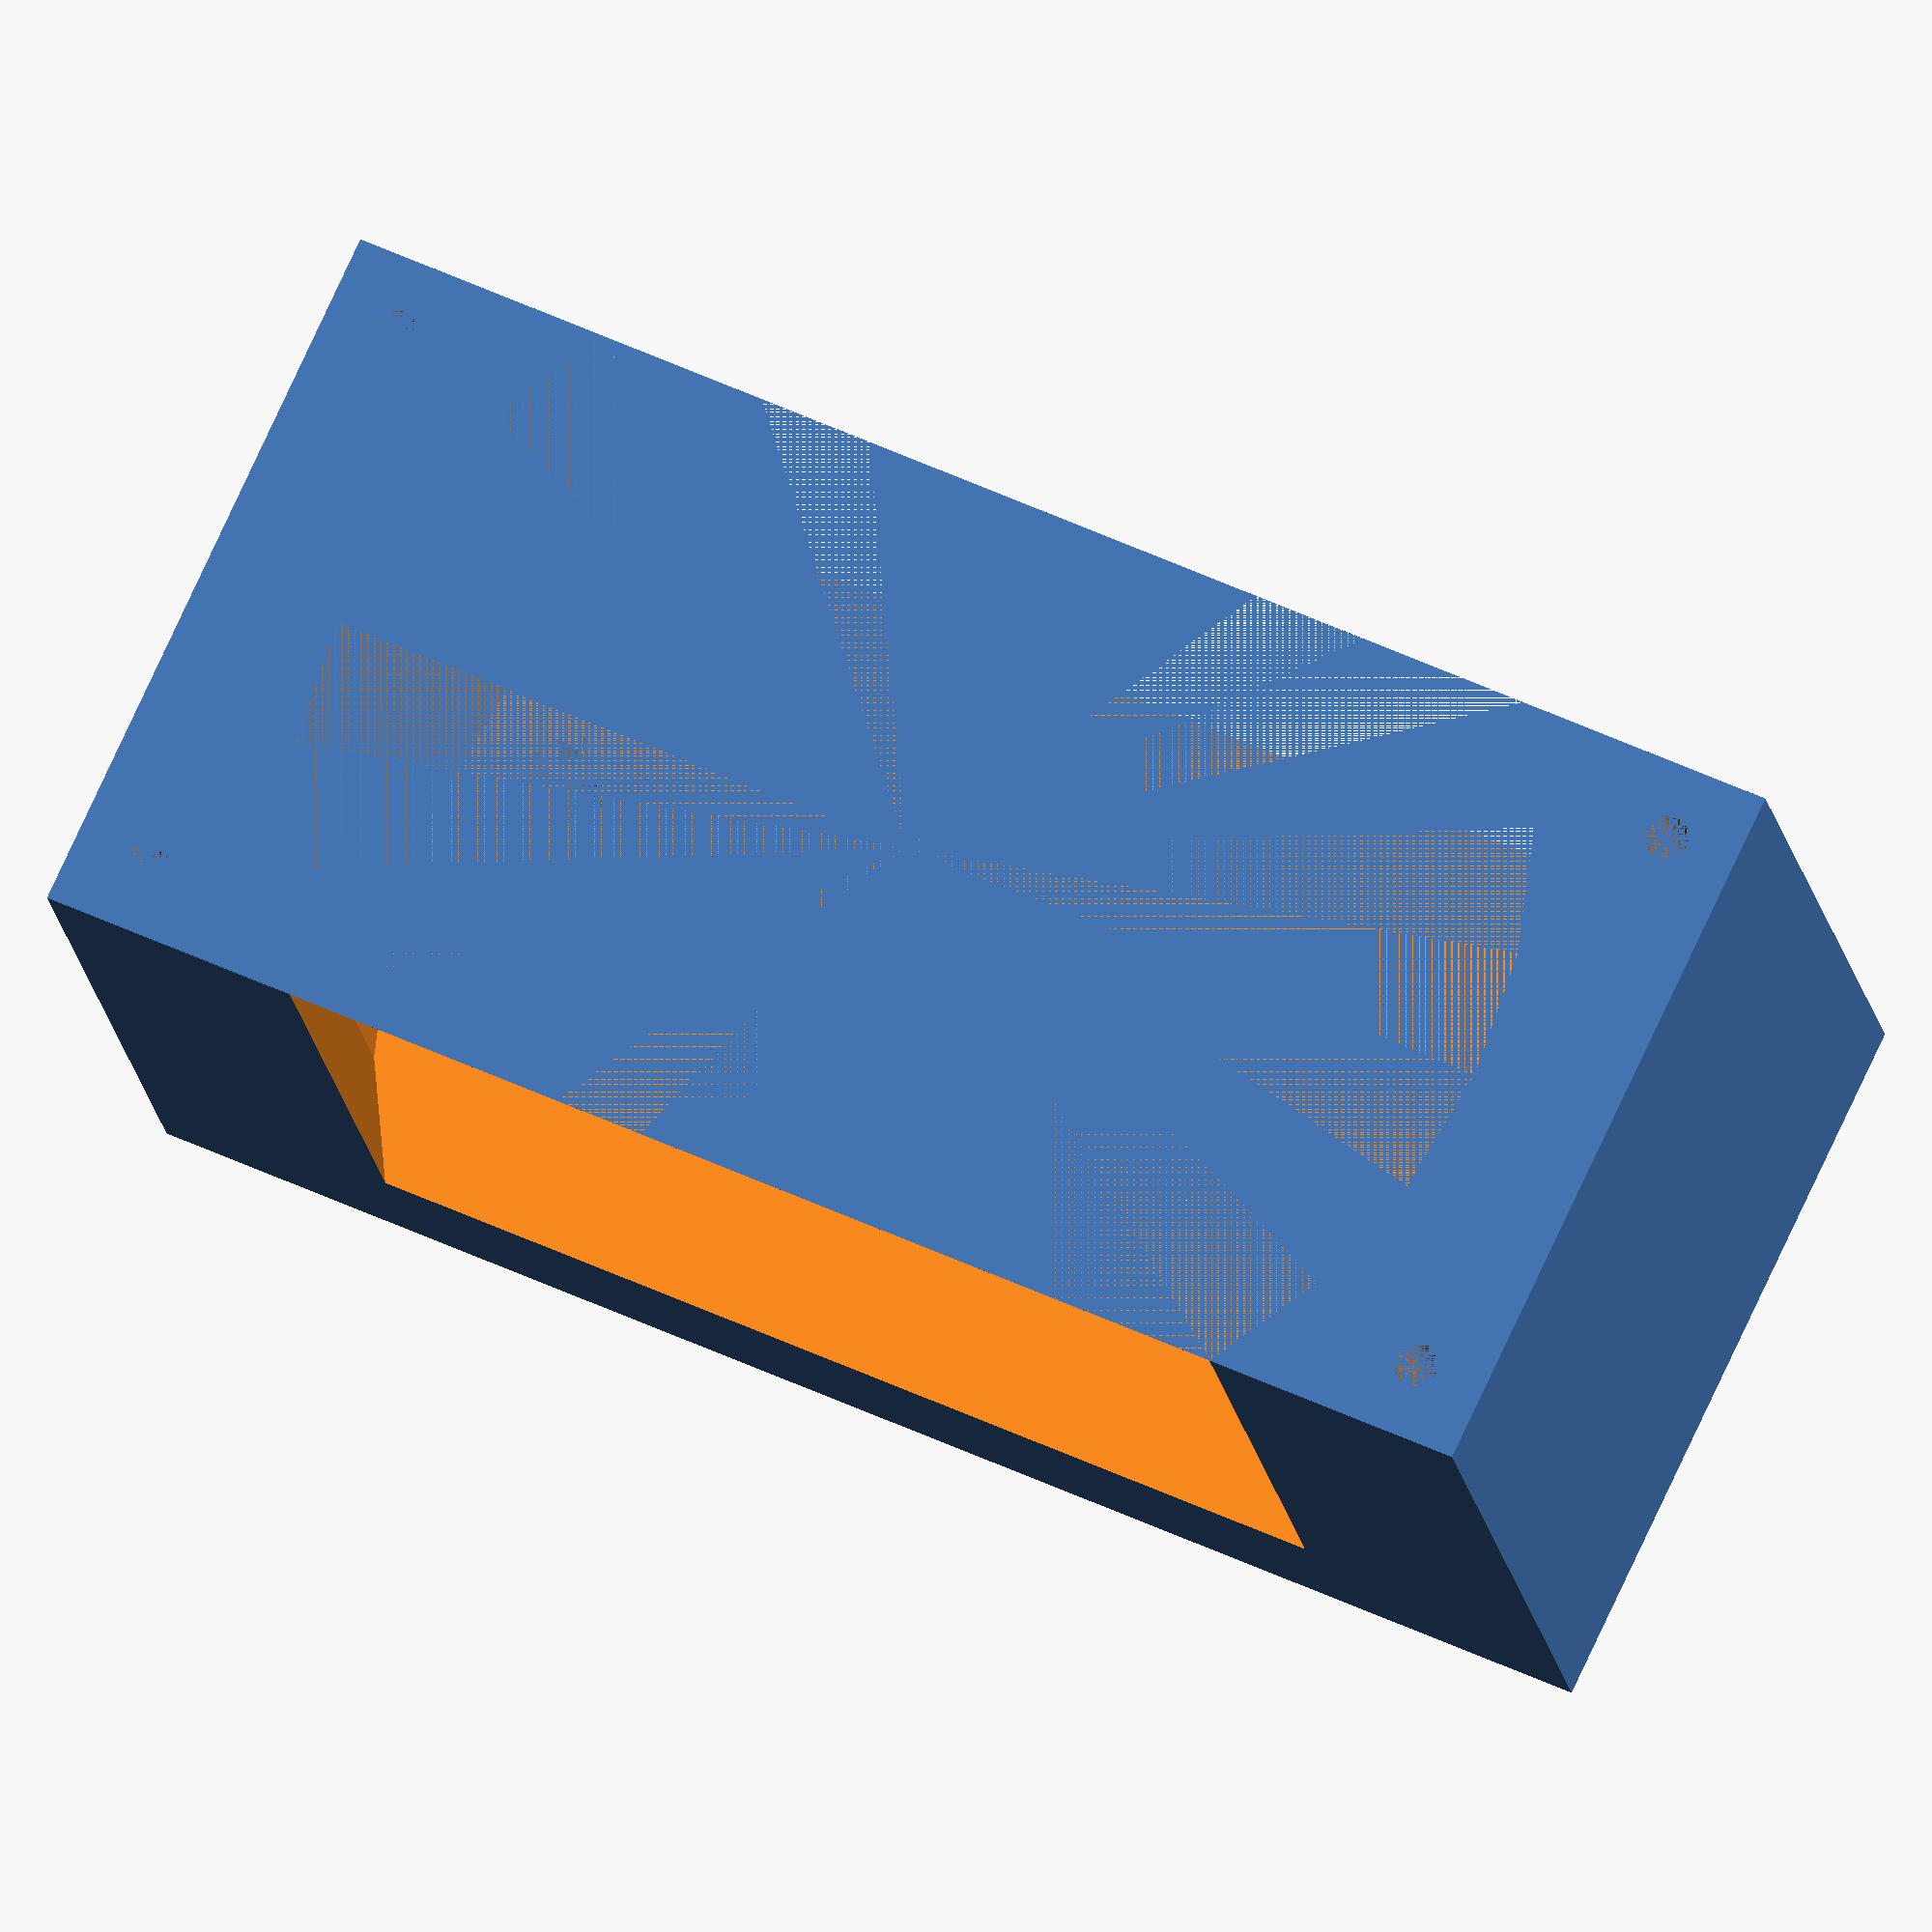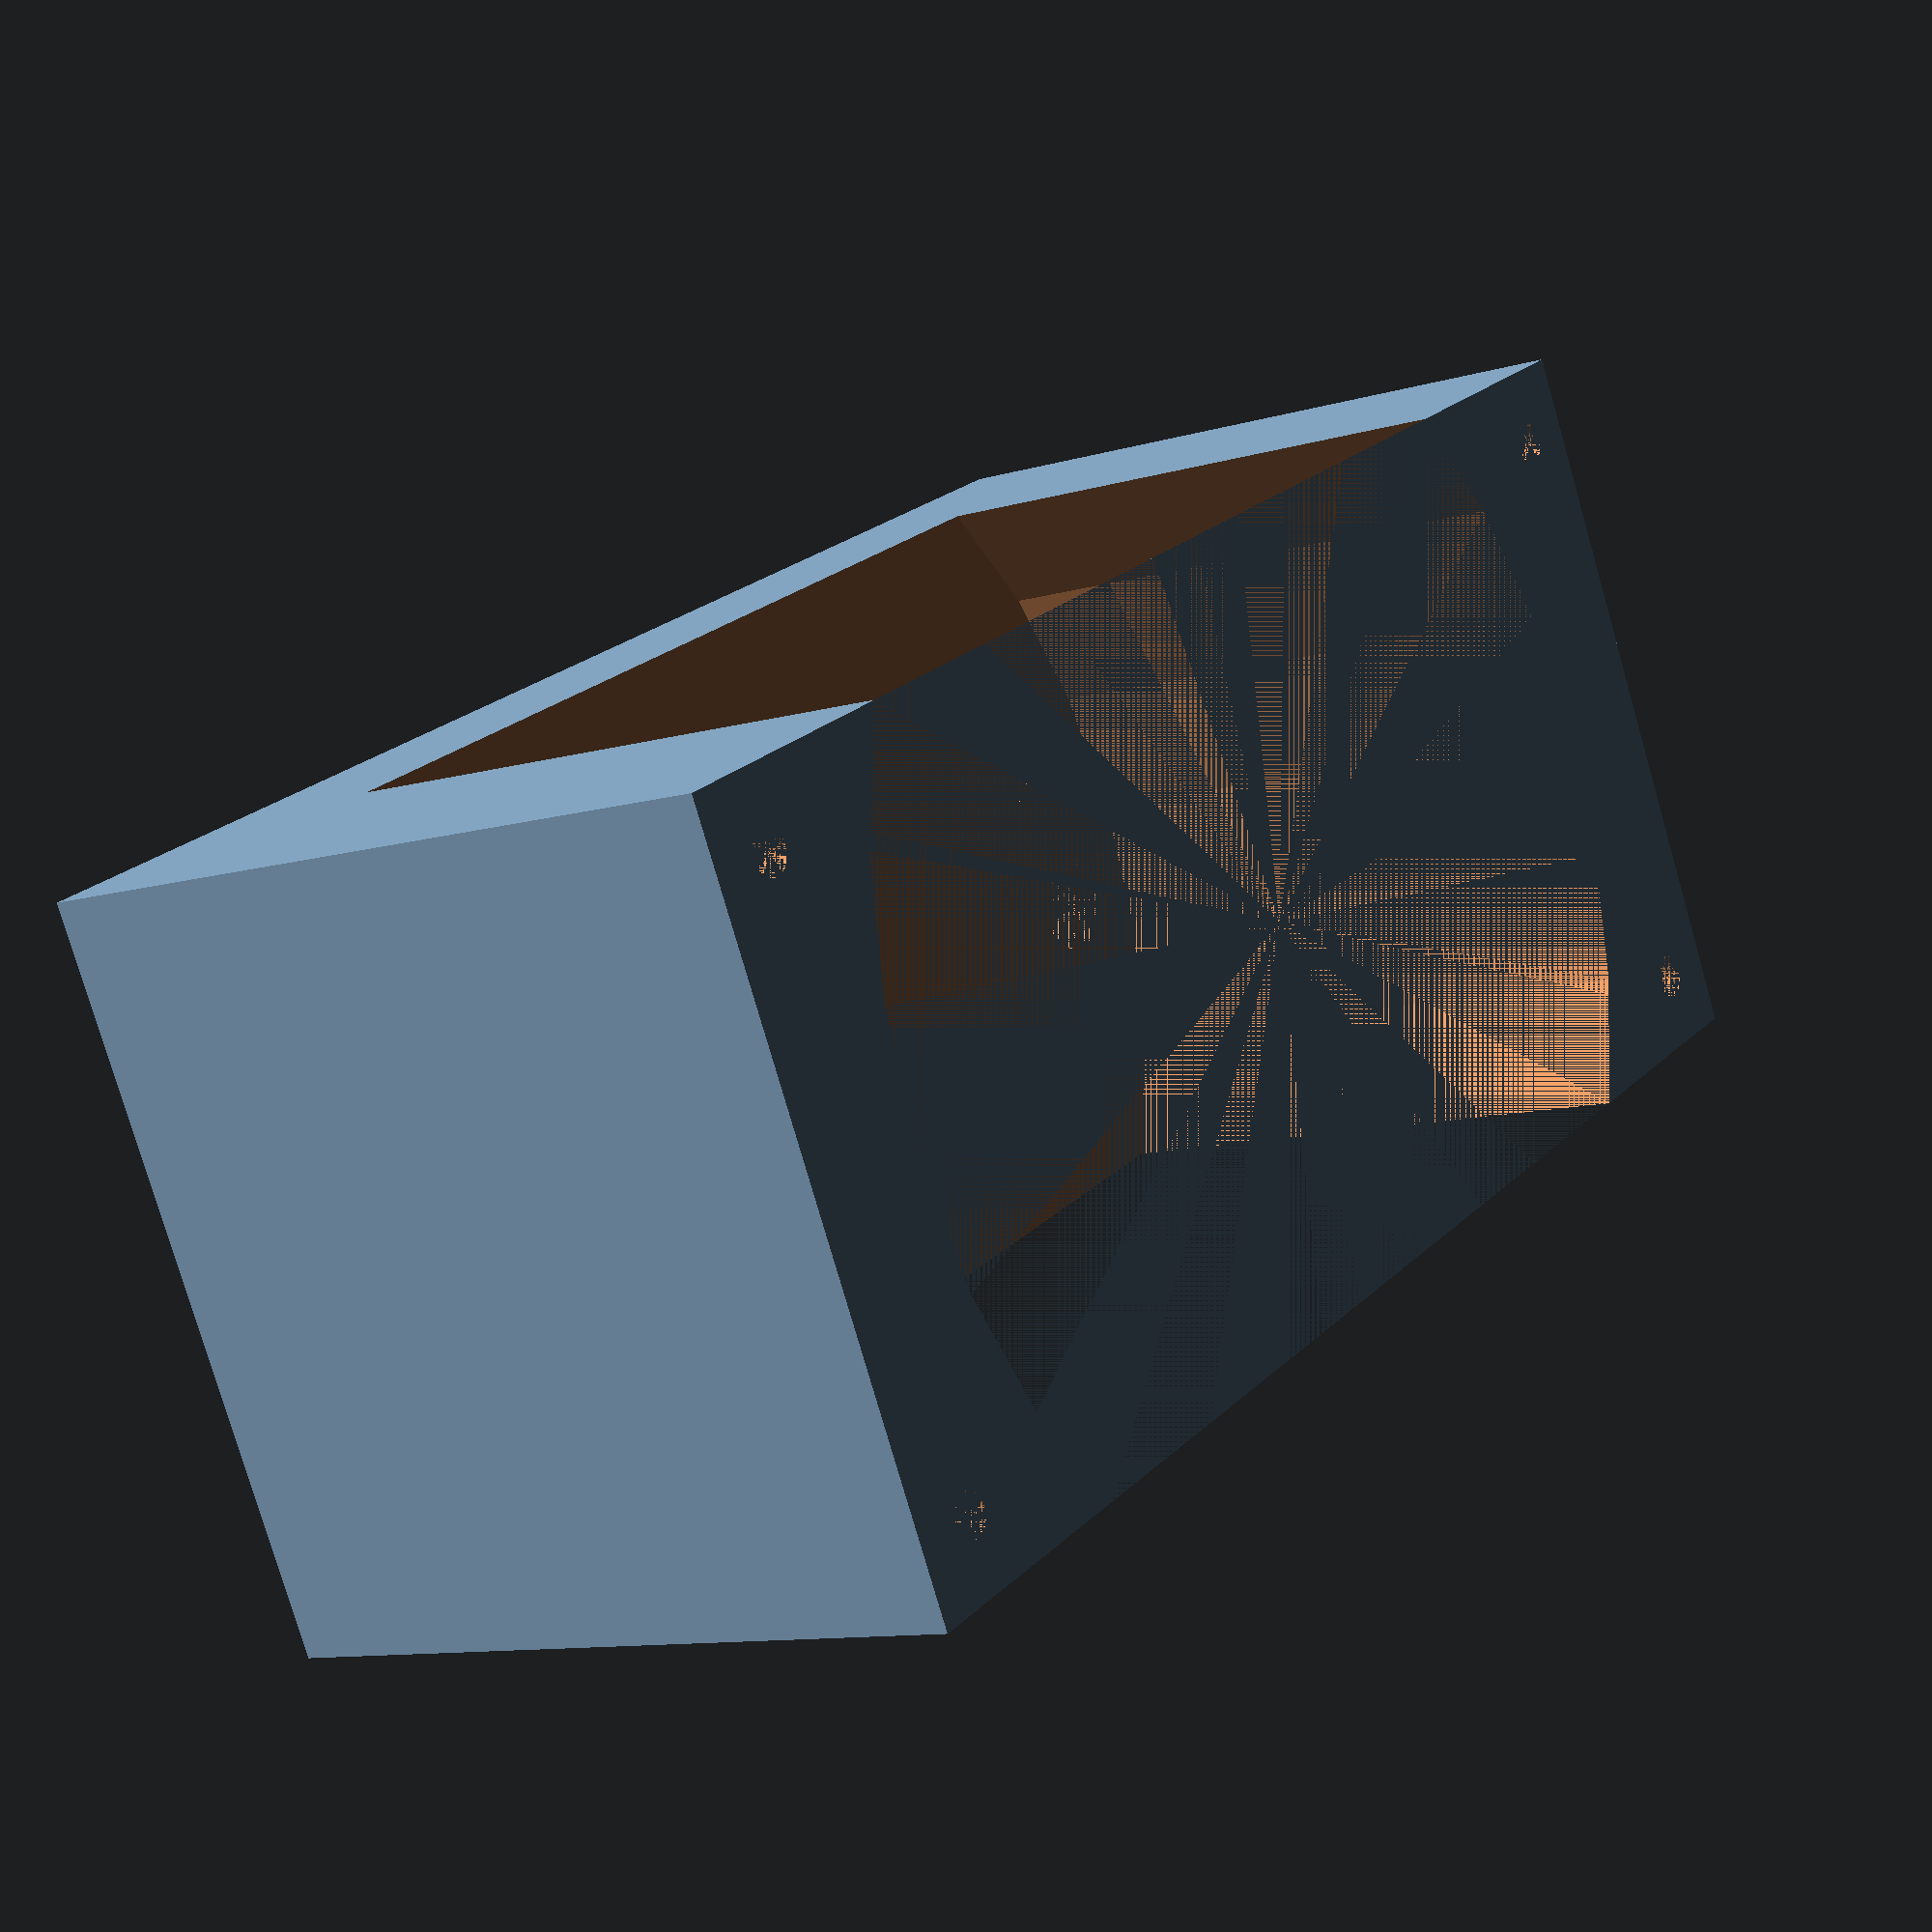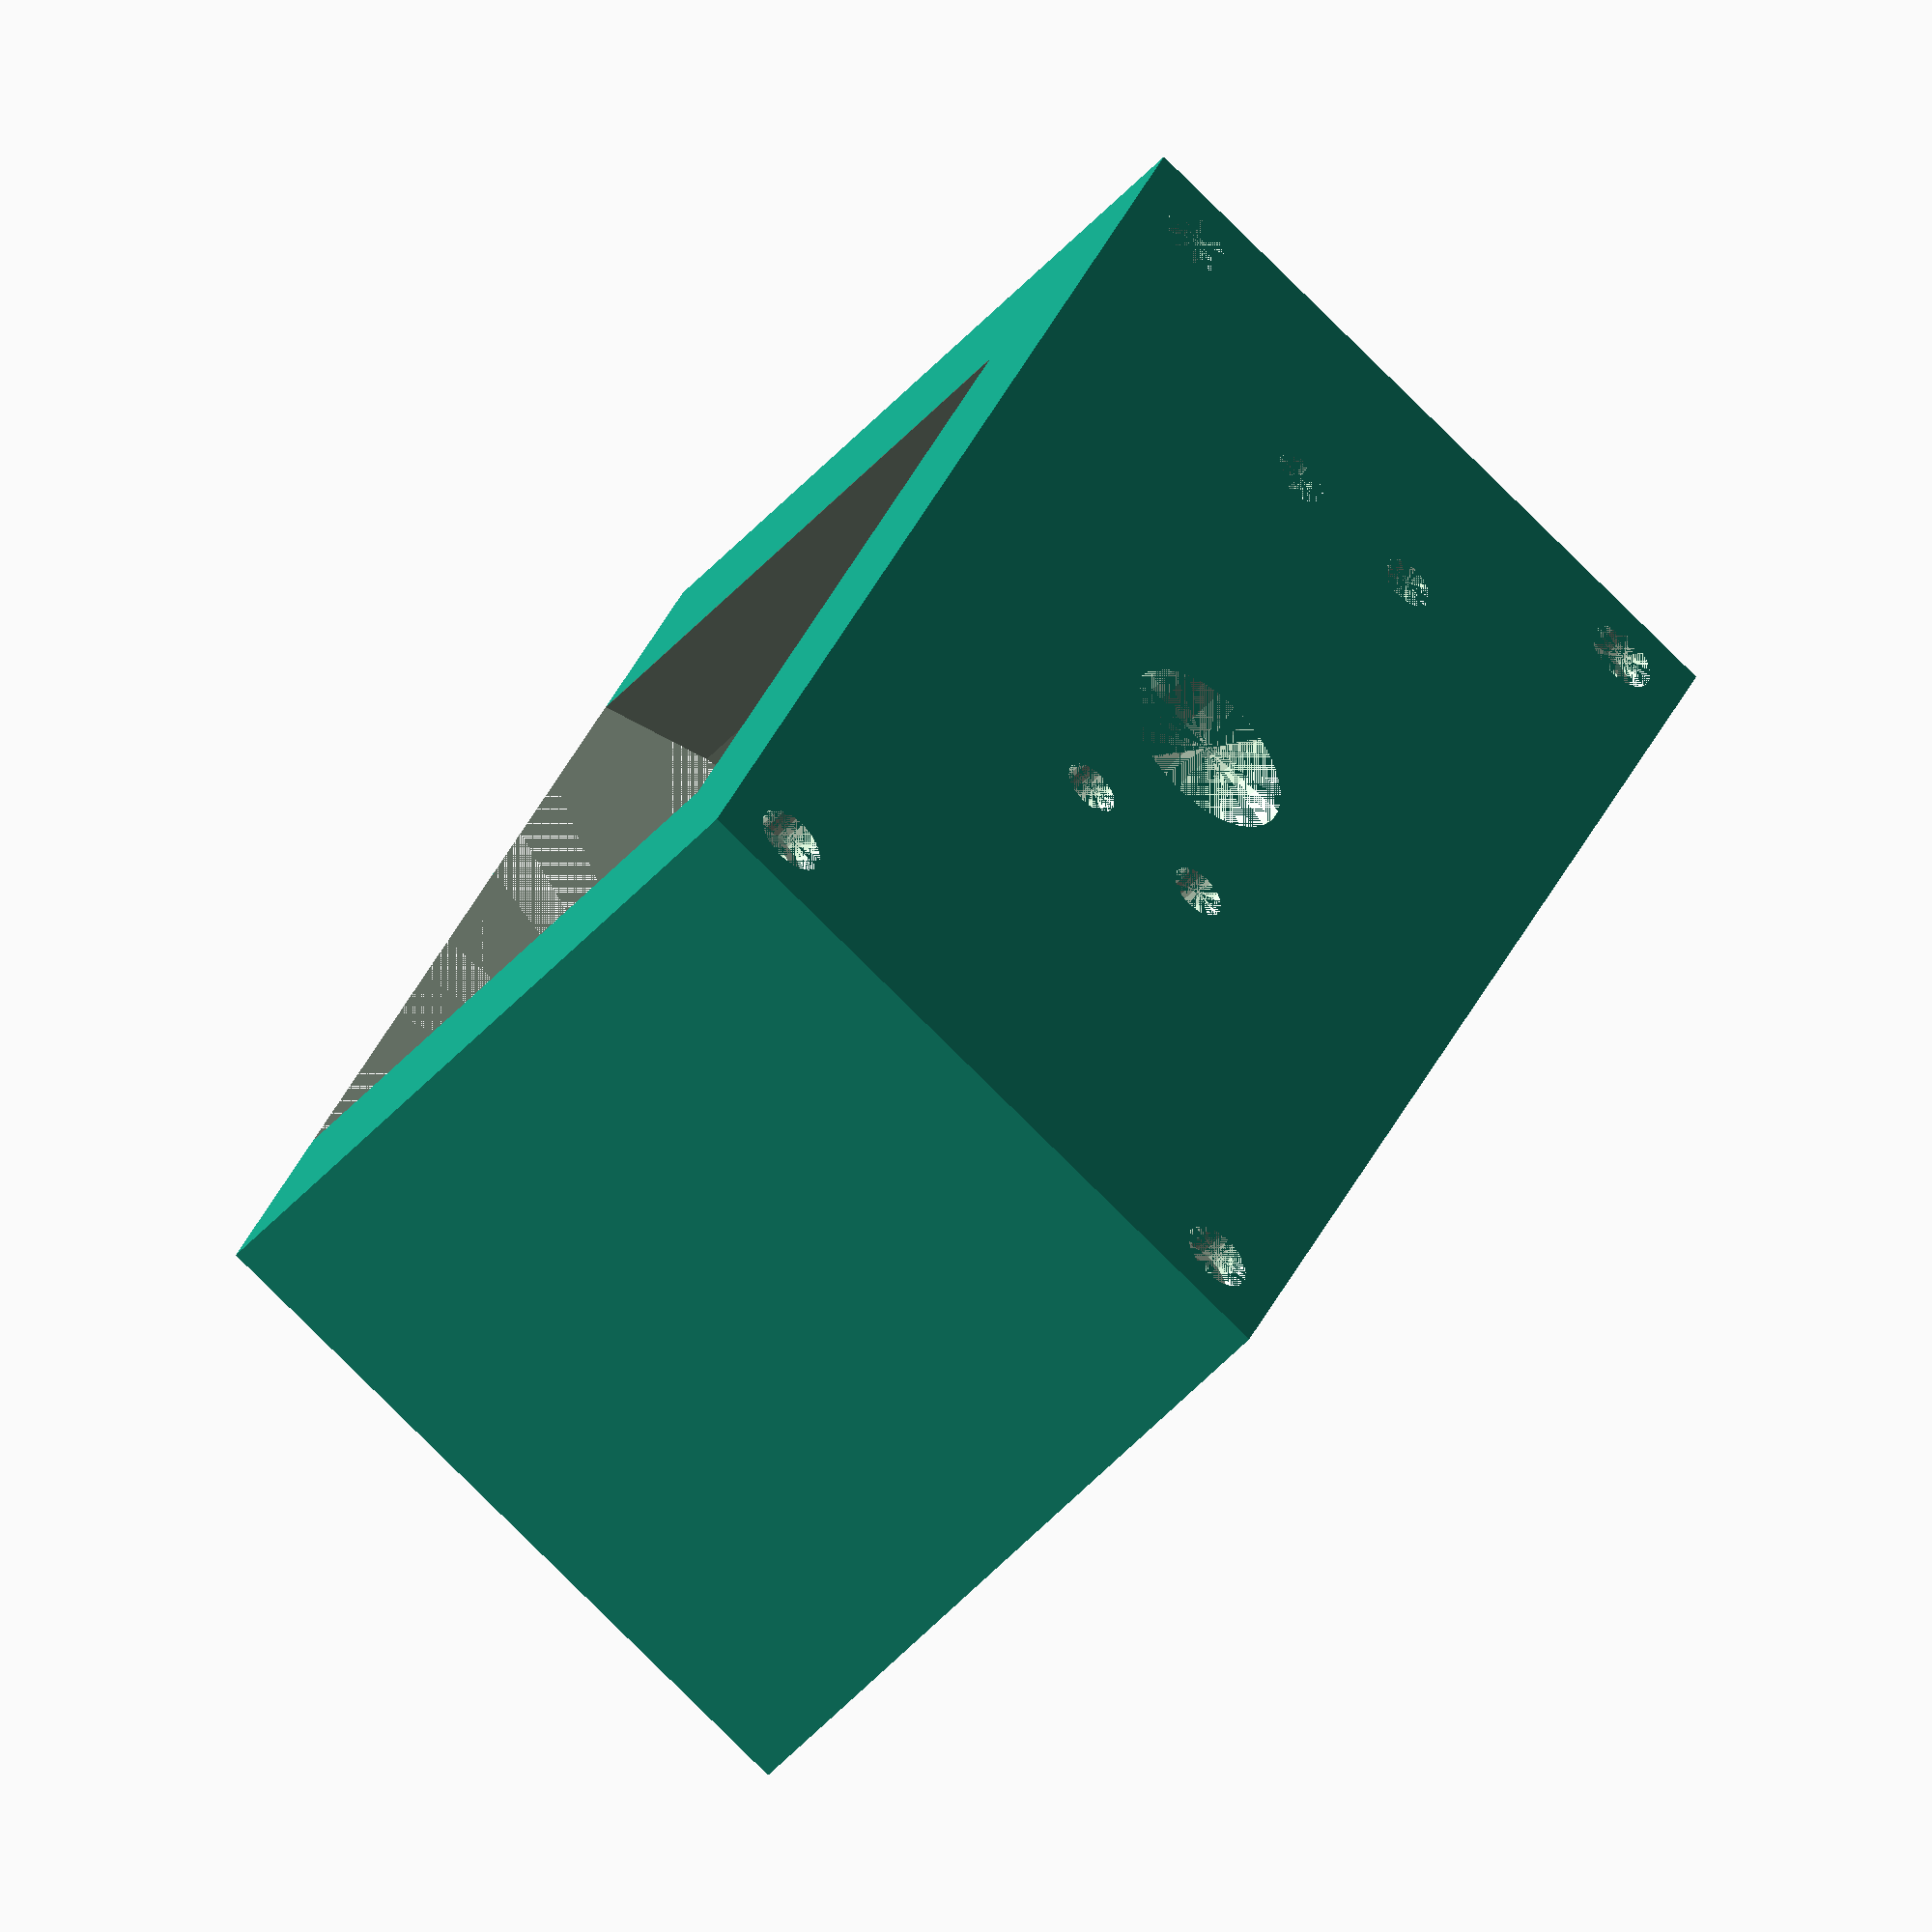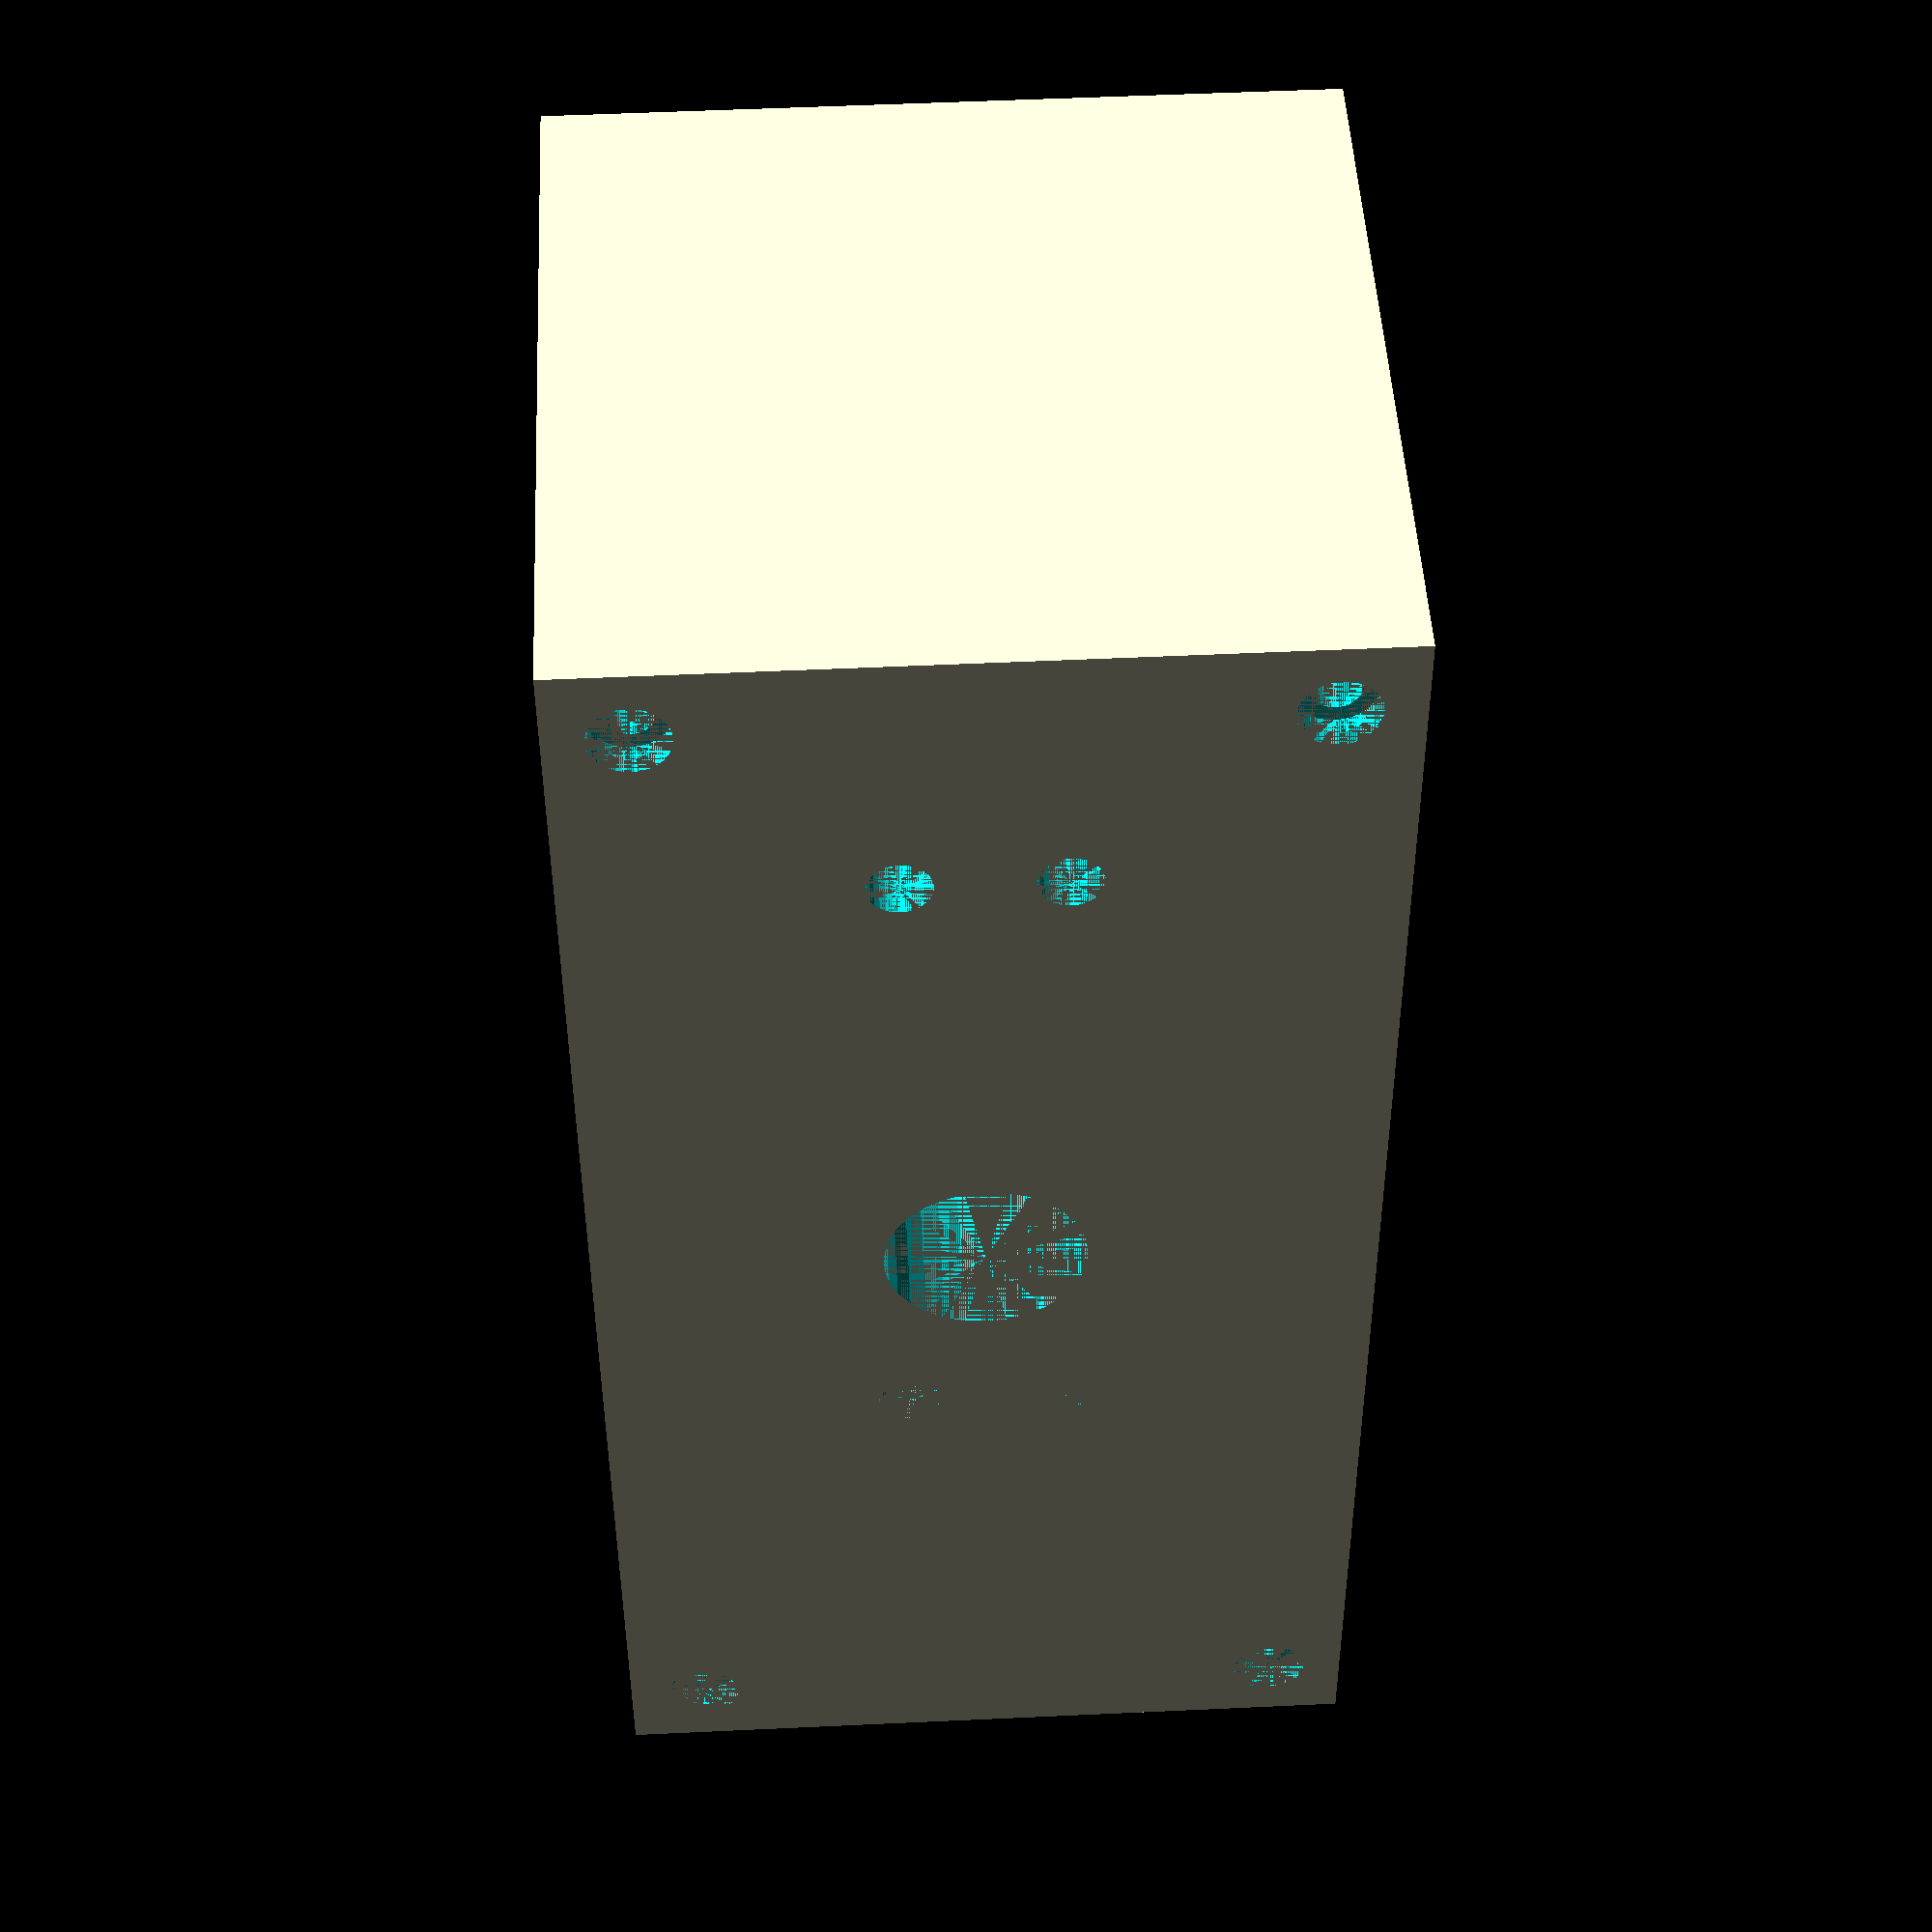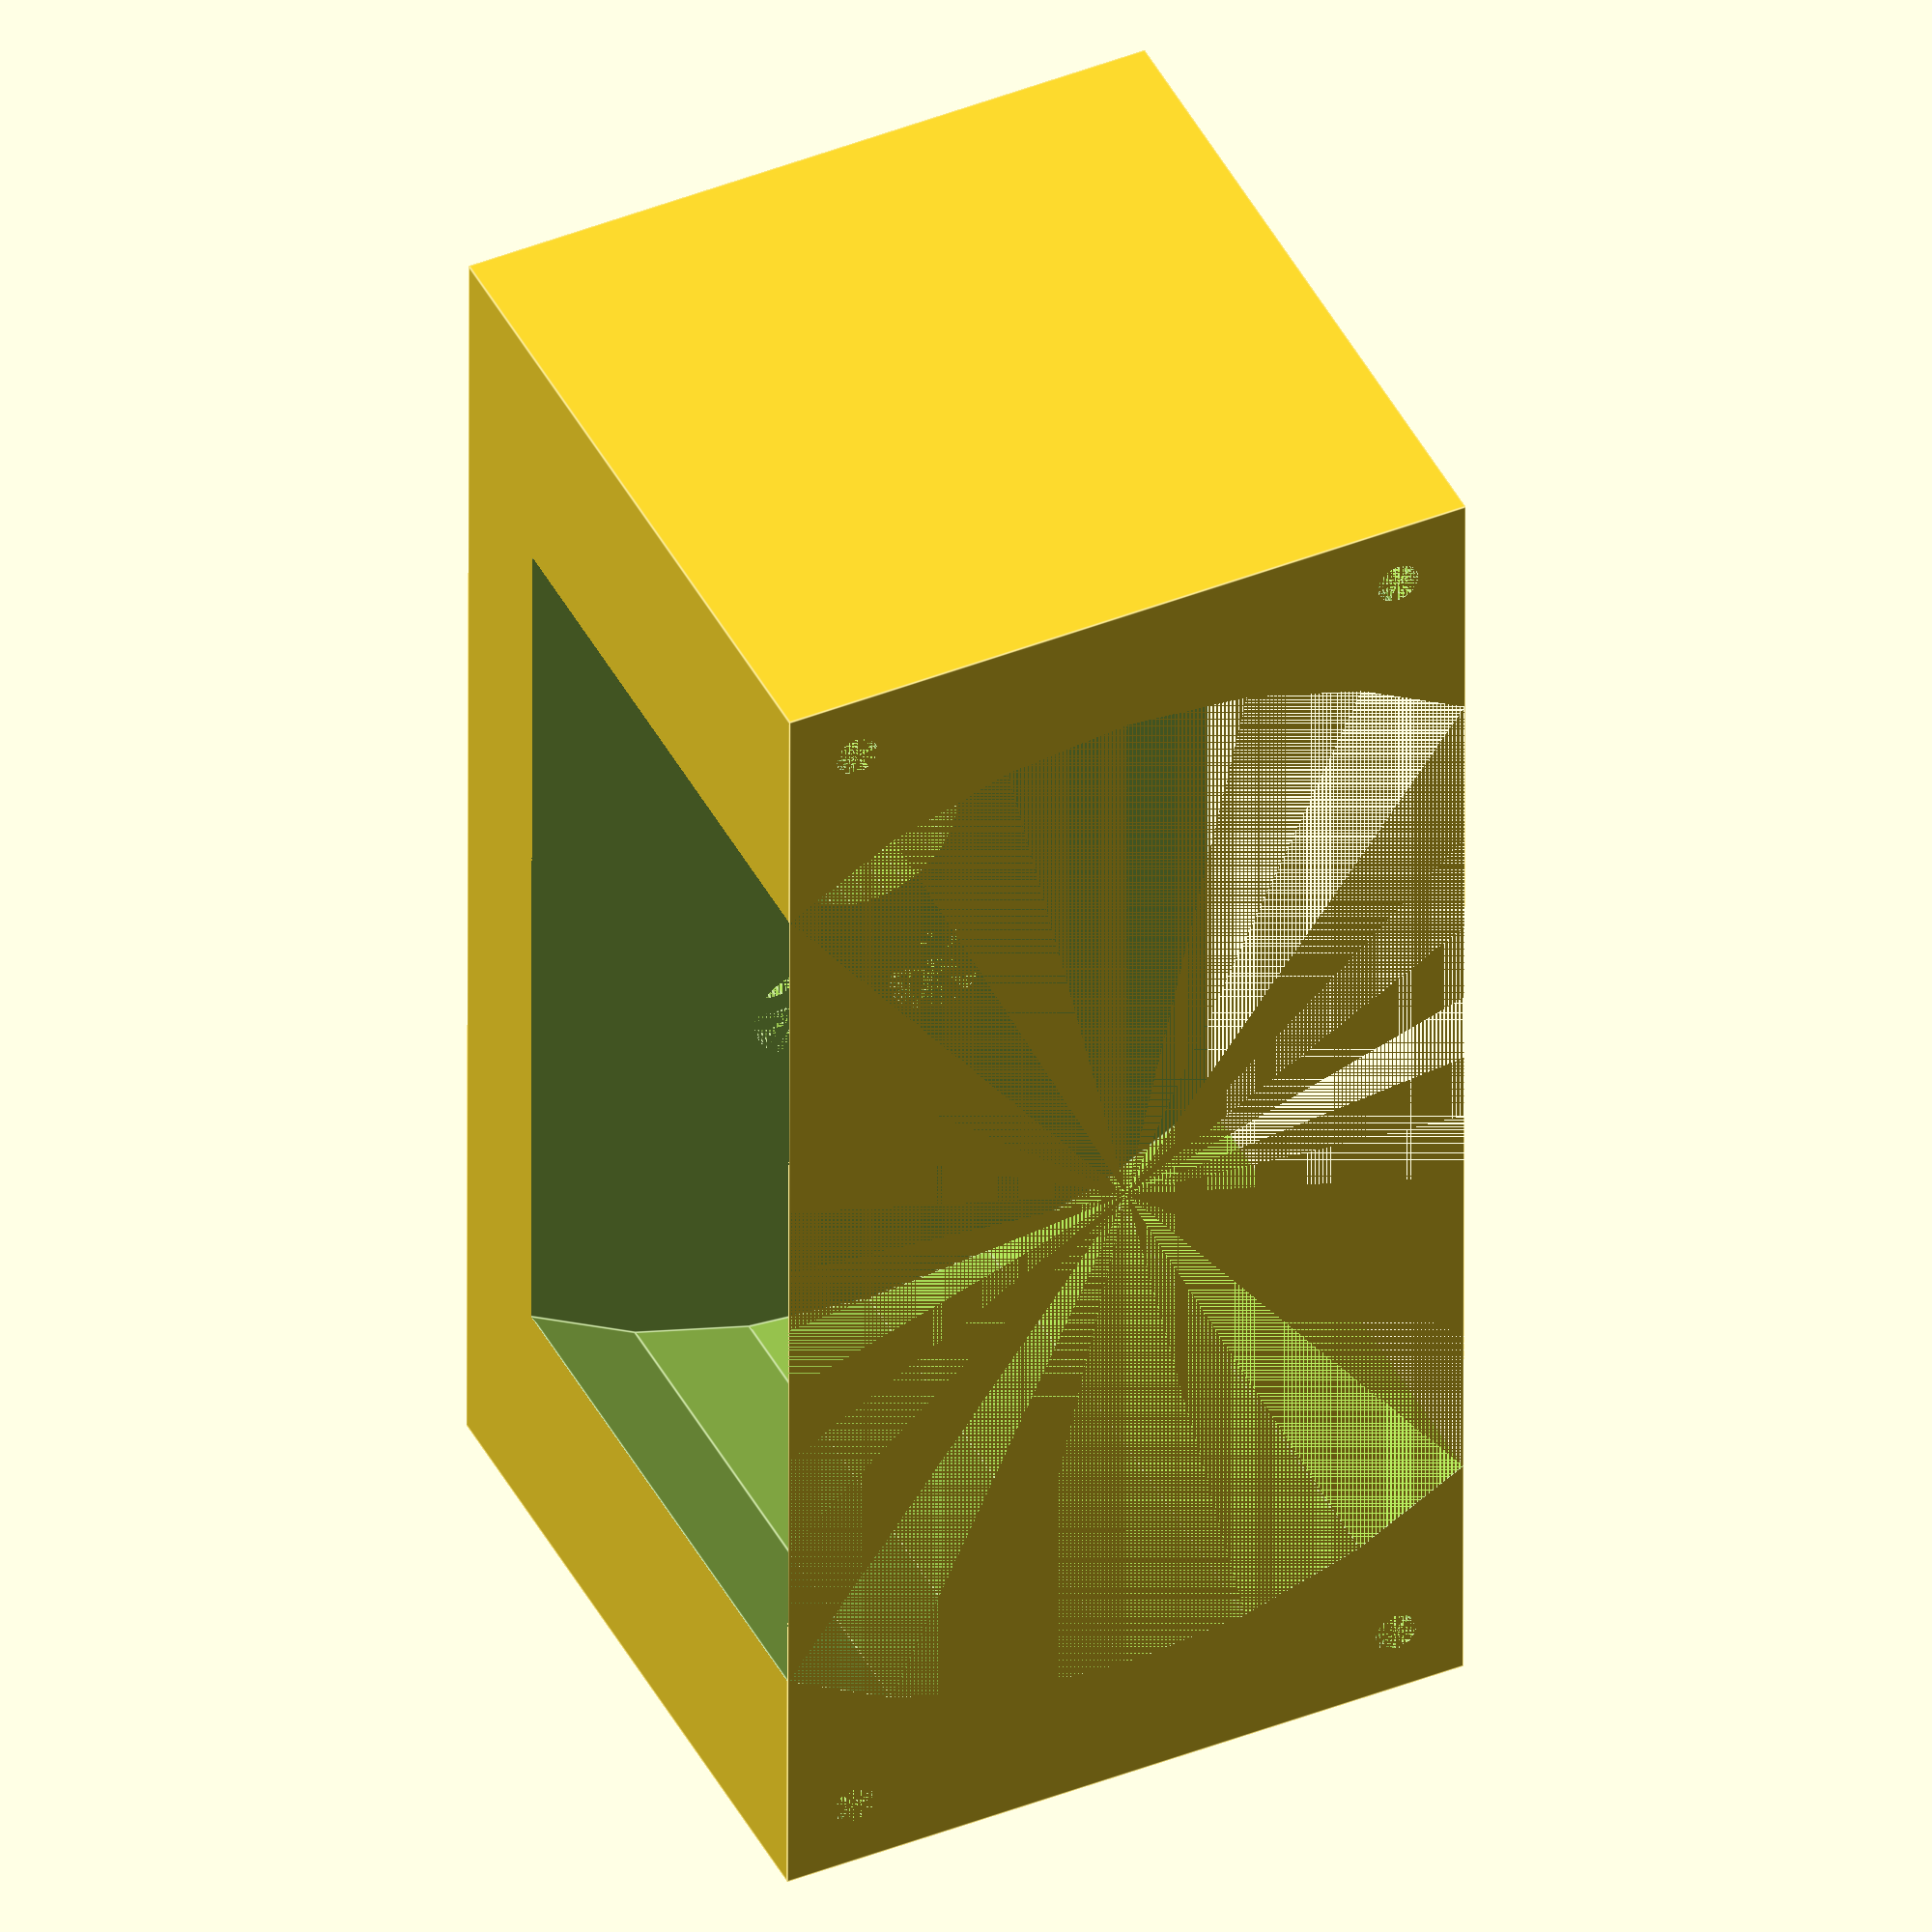
<openscad>
$fs = 0.01;
// Dimensions of the faceplate for the deadbolt
deadbolt_face_diam = 85;
deadbolt_face_height = 13;
deadbolt_stack_height = 40;

// Dimensions of the box
box_width = 50;
box_length = 105;
base_height = 10;
box_height = deadbolt_stack_height + base_height;

servo_hole_diam = 13;

// To remove screw holes, set 'screw_hole_diam' and 'screw_cap_diam' to 0.
screw_hole_diam = 3;
screw_spacing = (((box_length - deadbolt_face_diam) / 2) / 2);

screw_cap_height = 2;
screw_cap_diam = 5;

long_servo_len = 34.5;
short_servo_len = 14.5;
servo_width = 18.5;
screw_from_center = 5;

servo_bolt_diam = 4;
servo_bolt_head_diam = 7;
servo_bolt_head_height = 4;

difference()
{
  // Draw the main box
  cube([box_length, box_width, box_height], center = true);
  // Subtract the cylinder for the deadbolt
  translate([0, 0, ((box_height - deadbolt_stack_height)/2)])
    cylinder(h = deadbolt_stack_height, r = (deadbolt_face_diam/2), center = true);
  // Subtract the servo axle hole cylinder
  translate([0, 0, (box_height / 2 * -1)])
    cylinder(h = (box_height - deadbolt_face_height), r = (servo_hole_diam / 2));

  // Subtract screw hole 1
  translate([((deadbolt_face_diam / 2) + screw_spacing), ((box_width / 2) - screw_spacing), 0])
    cylinder(h = box_height, r = (screw_hole_diam / 2), center = true);
  
  // Subtract screw hole 1 cap
  translate([((deadbolt_face_diam / 2) + screw_spacing), ((box_width / 2) - screw_spacing), (-1 * box_height / 2)])
    cylinder(h = screw_cap_height, r = (screw_cap_diam / 2));
  
  // Subtract screw hole 2
  translate([((deadbolt_face_diam / 2) + screw_spacing), ((-1 * box_width / 2) + screw_spacing), 0])
    cylinder(h = box_height, r = (screw_hole_diam / 2), center = true);
 
  // Subtract screw hole 2 cap
  translate([((deadbolt_face_diam / 2) + screw_spacing), ((-1 * box_width / 2) + screw_spacing), (-1 * box_height / 2)])
    cylinder(h = screw_cap_height, r = (screw_cap_diam / 2)); 

  // Subtract screw hole 3
  translate([((-1 * deadbolt_face_diam / 2) - screw_spacing), ((box_width / 2) - screw_spacing), 0])
    cylinder(h = box_height, r = (screw_hole_diam / 2), center = true);
  
  // Subtract screw hole 3 cap
  translate([((-1 * deadbolt_face_diam / 2) - screw_spacing), ((box_width / 2) - screw_spacing), (-1 * box_height / 2)])
    cylinder(h = screw_cap_height, r = (screw_cap_diam / 2));


  // Subtract screw hole 4
  translate([((-1 * deadbolt_face_diam / 2) - screw_spacing), ((-1 * box_width / 2) + screw_spacing), 0])
    cylinder(h = box_height, r = (screw_hole_diam / 2), center = true);
 
  // Subtract screw hole 4 cap
  translate([((-1 * deadbolt_face_diam / 2) - screw_spacing), ((-1 * box_width / 2) + screw_spacing), (-1 * box_height / 2)])
    cylinder(h = screw_cap_height, r = (screw_cap_diam / 2));

   // Subtract servo short length screw hole 1
  translate([(short_servo_len), (screw_from_center), (-1 * box_height / 2)])
    cylinder(h = base_height, r = (servo_bolt_diam / 2));

  // Subtract servo short length screw hole 1 head
  translate([(short_servo_len), (screw_from_center), ((-1 * box_height / 2) + base_height - servo_bolt_head_height)])
    cylinder(h = servo_bolt_head_height, r = (servo_bolt_head_diam / 2));

  // Subtract servo short length screw hole 2
  translate([(short_servo_len), (-1 * screw_from_center), (-1 * box_height / 2)])
    cylinder(h = base_height, r = (servo_bolt_diam / 2));
  
  // Subtract servo short length screw hole 2 head
  translate([(short_servo_len), (-1 * screw_from_center), ((-1 * box_height / 2) + base_height - servo_bolt_head_height)])
    cylinder(h = servo_bolt_head_height, r = (servo_bolt_head_diam / 2));

  // Subtract servo long length screw hole 3
  translate([(-1 * long_servo_len), (screw_from_center), (-1 * box_height / 2)])
    cylinder(h = base_height, r = (servo_bolt_diam / 2));
  
  // Subtract servo long length screw hole 3 head
  translate([(-1 * long_servo_len), (screw_from_center), ((-1 * box_height / 2) + base_height - servo_bolt_head_height)])
    cylinder(h = servo_bolt_head_height, r = (servo_bolt_head_diam / 2));

  // Subtract servo long length screw hole 4
  translate([(-1 * long_servo_len), (-1 * screw_from_center), (-1 * box_height / 2)])
    cylinder(h = base_height, r = (servo_bolt_diam / 2));

  // Subtract servo long length screw hole 4 head
  translate([(-1 * long_servo_len), (-1 * screw_from_center), ((-1 * box_height / 2) + base_height - servo_bolt_head_height)])
    cylinder(h = servo_bolt_head_height, r = (servo_bolt_head_diam / 2));
}




</openscad>
<views>
elev=18.6 azim=25.1 roll=9.2 proj=o view=wireframe
elev=190.7 azim=332.5 roll=233.1 proj=p view=solid
elev=229.5 azim=248.2 roll=40.0 proj=o view=solid
elev=132.2 azim=270.2 roll=2.9 proj=p view=solid
elev=137.5 azim=270.1 roll=205.4 proj=o view=edges
</views>
